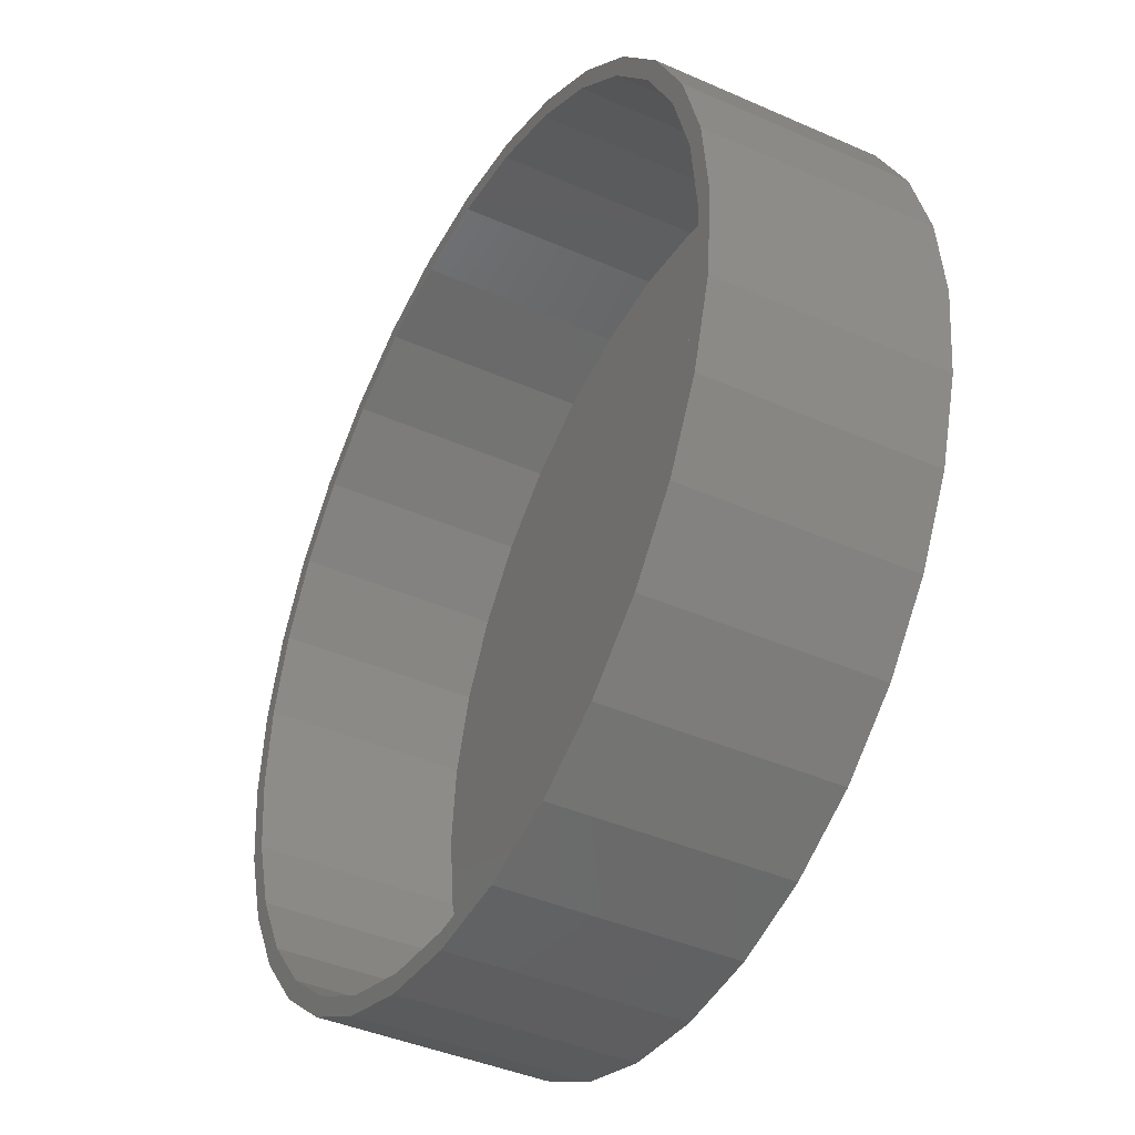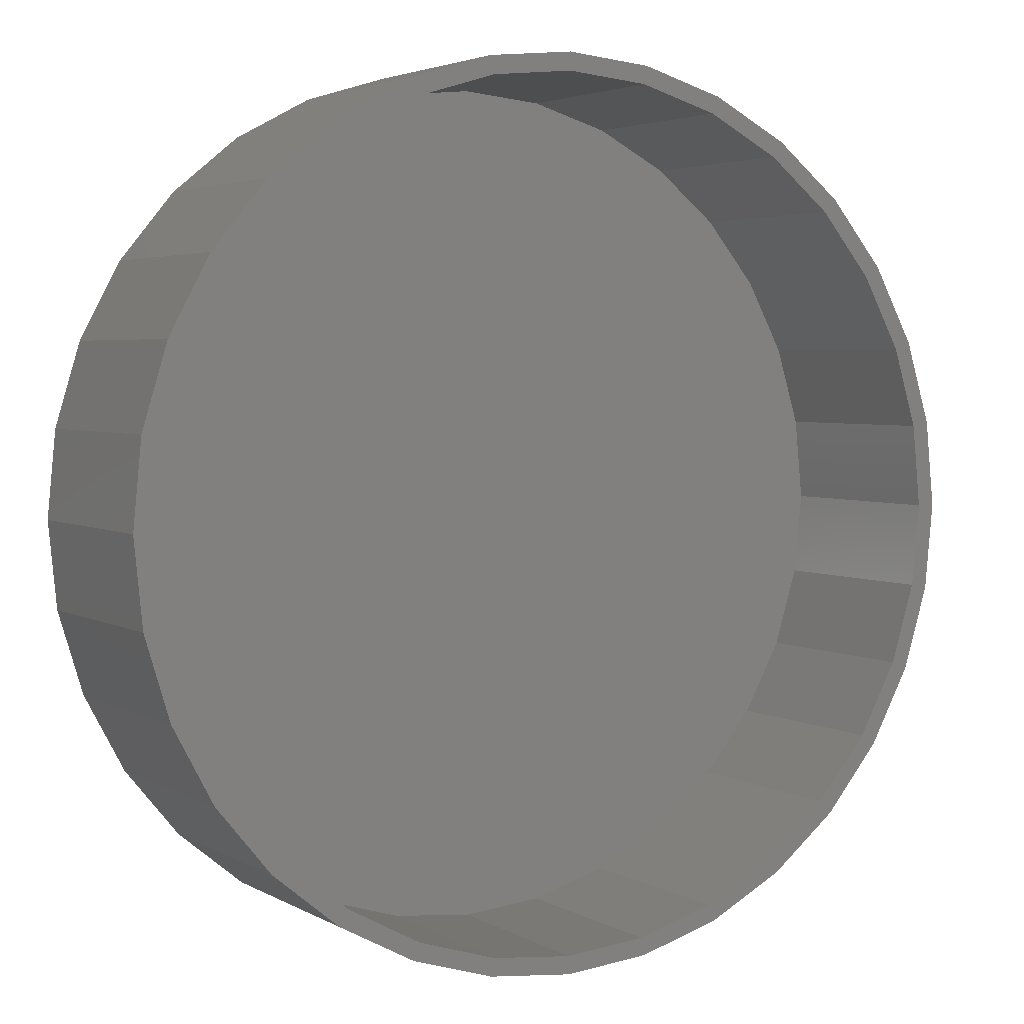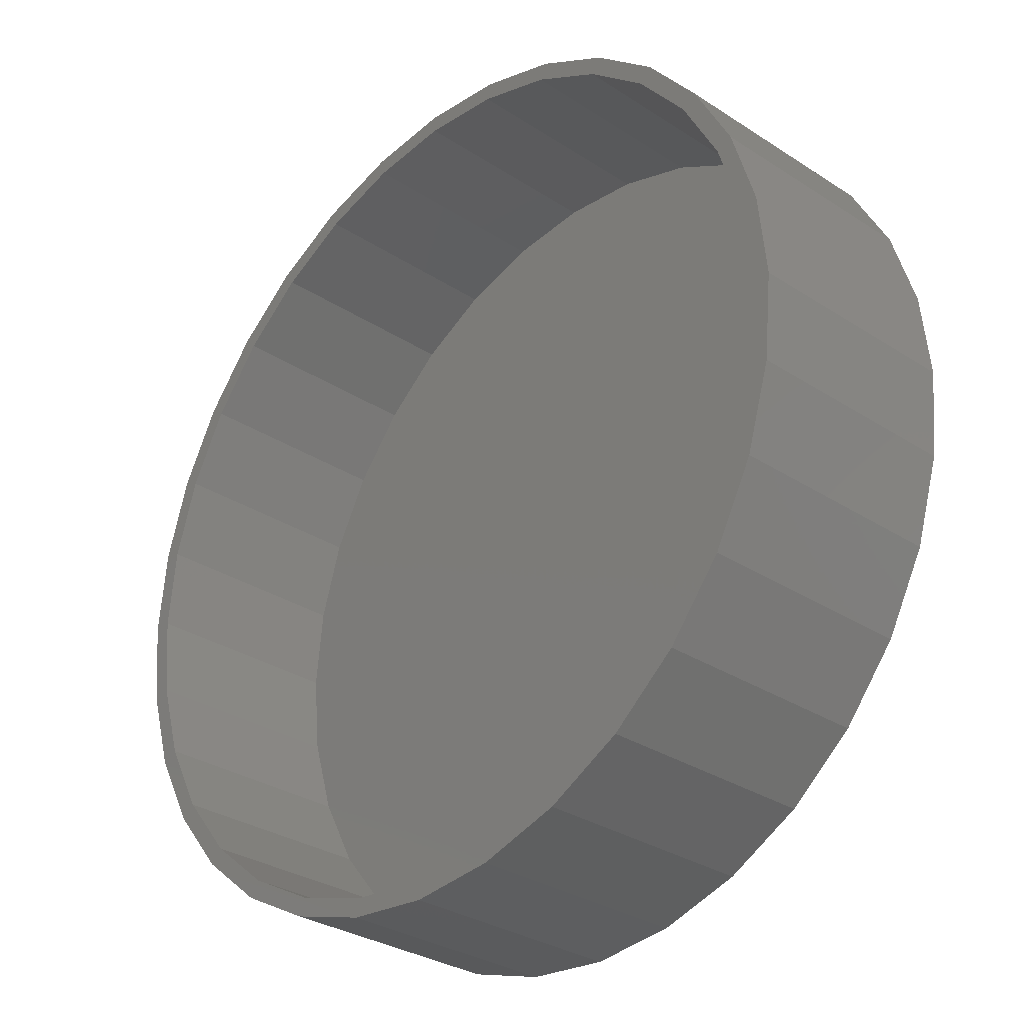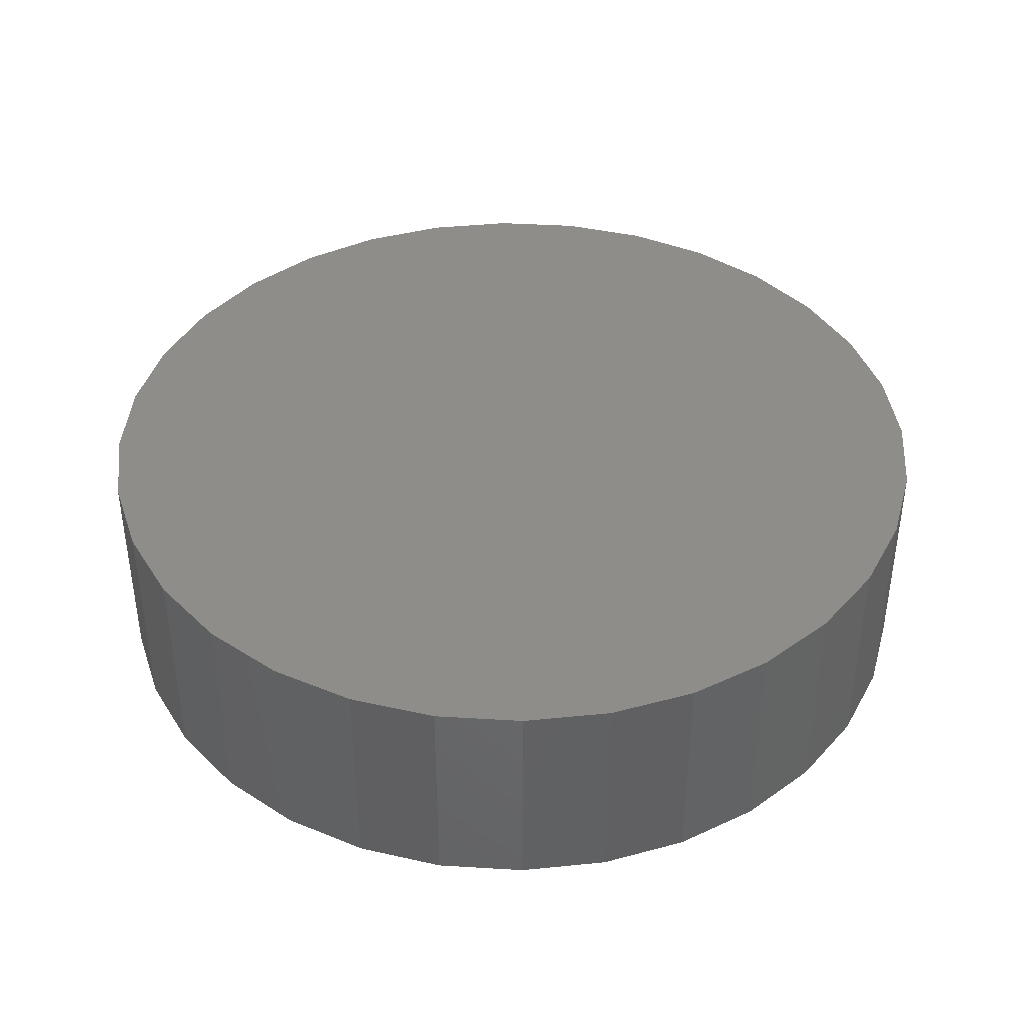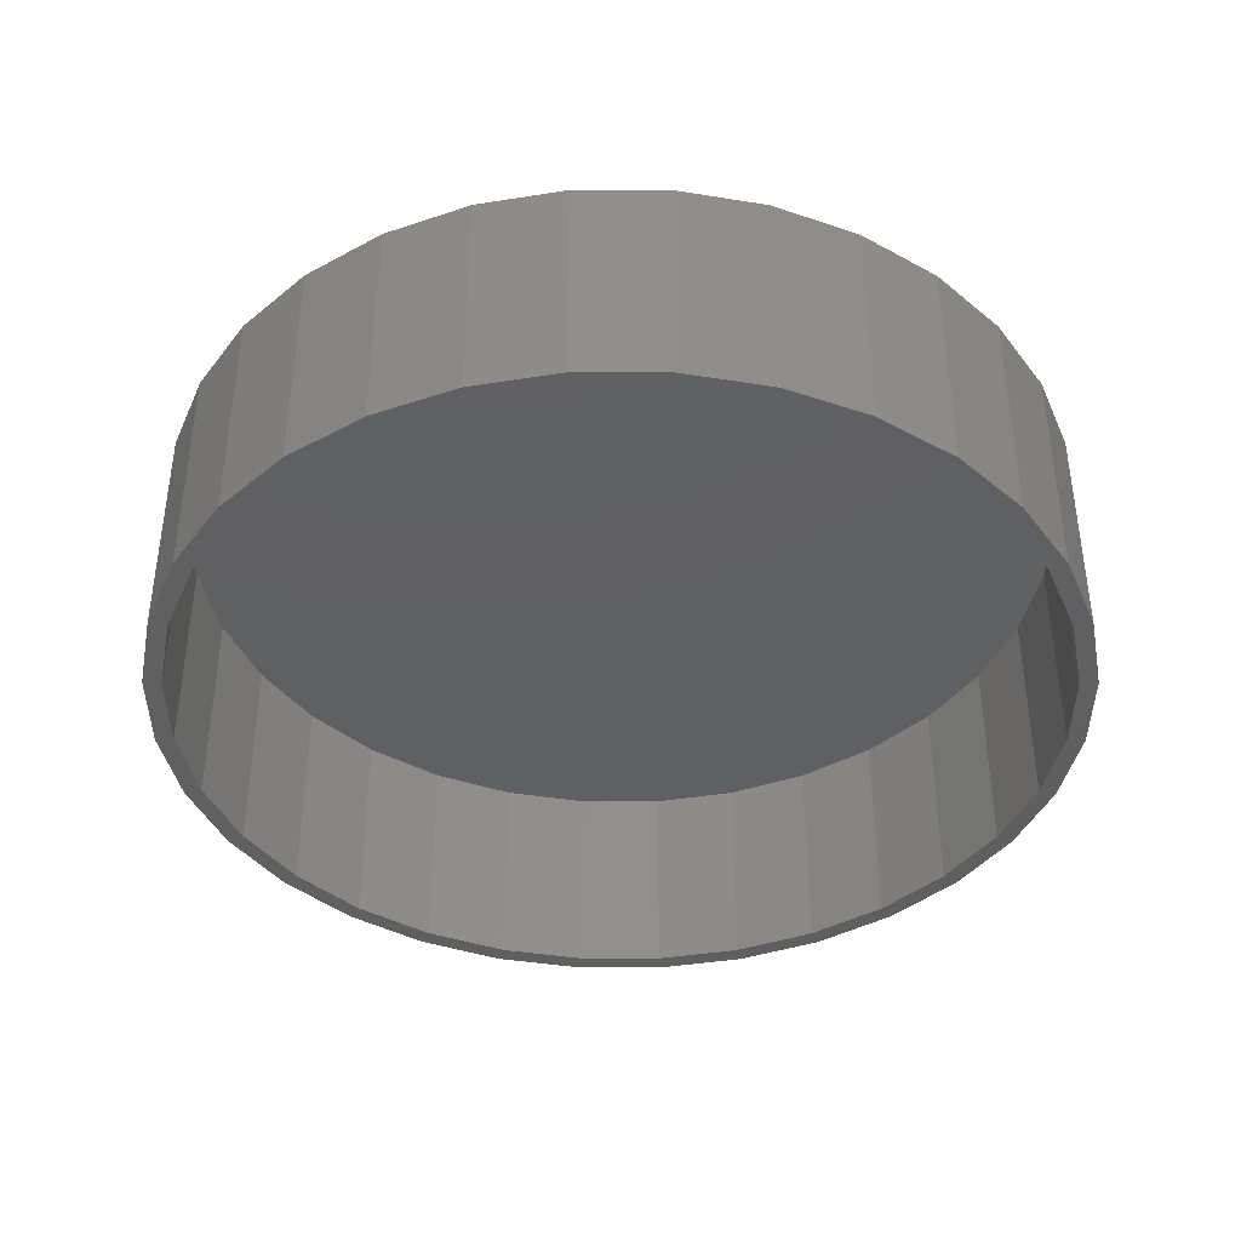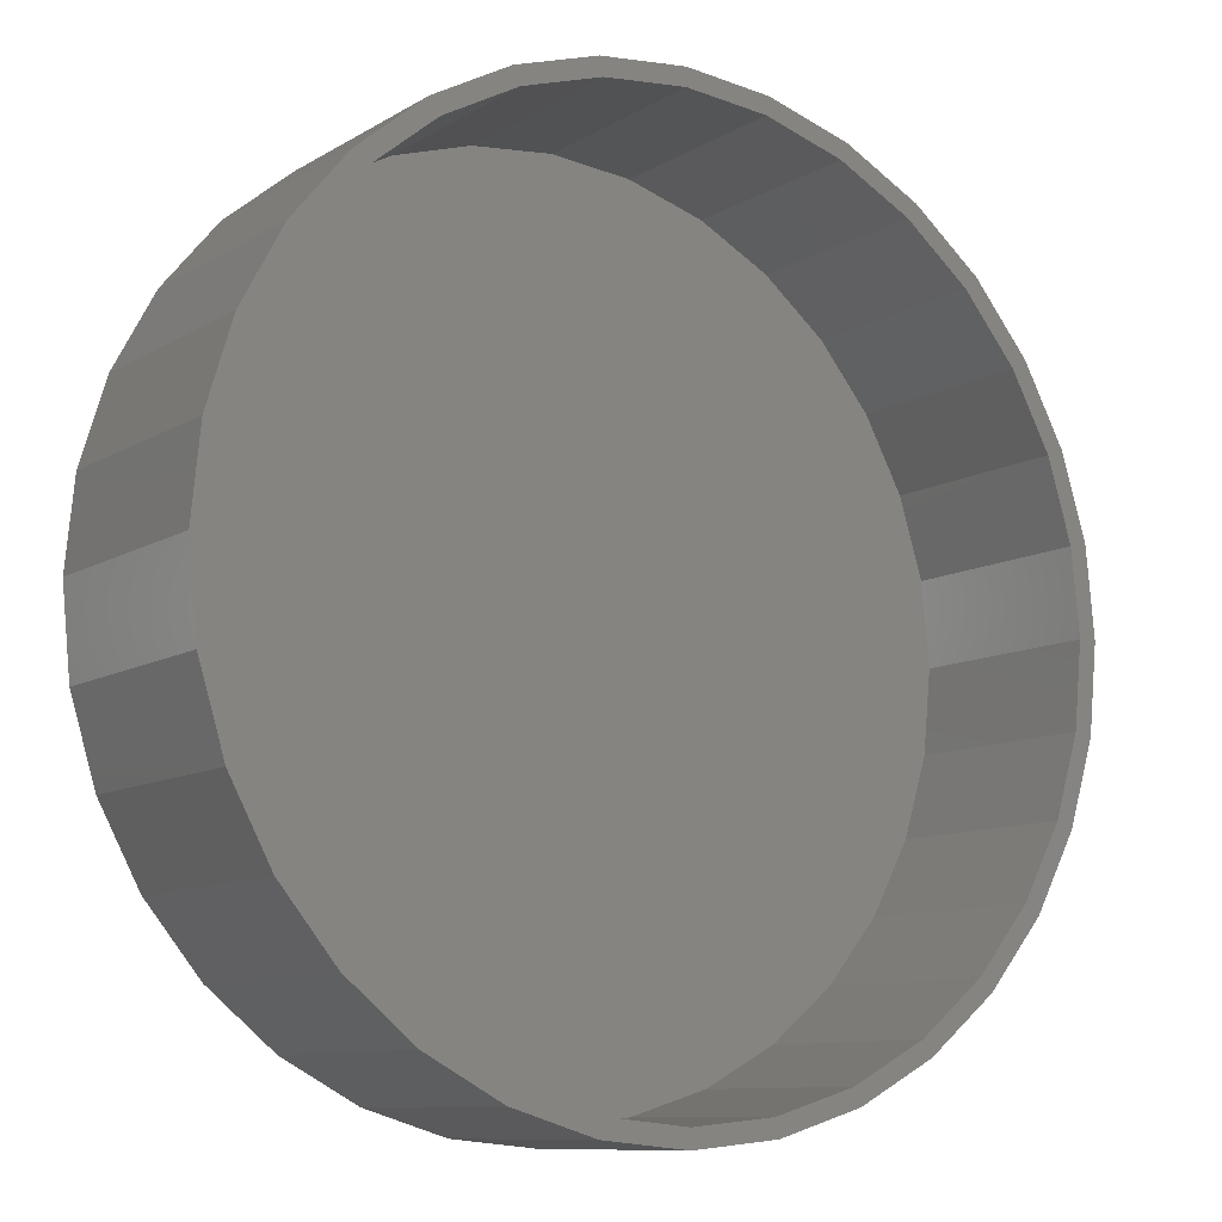
<metadata>
{"format":"stl","ext":"stl","renderer":"f3d","projection":"perspective","resolution":1024,"background":"white","views":[{"elev":-41.3,"azim":-118.2,"up":"+Y"},{"elev":3.5,"azim":150.3,"up":"+Y"},{"elev":-30.9,"azim":-133.0,"up":"+Y"},{"elev":40.6,"azim":-113.9,"up":"+Z"},{"elev":-40.2,"azim":-50.7,"up":"+Z"},{"elev":-9.9,"azim":146.0,"up":"+Y"}]}
</metadata>
<code>
# stl→obj: 128 verts, 252 faces
v -0.06756 0.3793 0
v 0.007895 0.3868 0
v 0.007895 0.3711 0
v -0.06451 0.364 0
v -0.1401 0.3573 0
v -0.1341 0.3429 0
v -0.1983 0.3086 0
v -0.207 0.3216 0
v -0.2545 0.2624 0
v -0.2656 0.2735 0
v -0.3007 0.2062 0
v -0.3137 0.2149 0
v -0.335 0.142 0
v -0.3494 0.148 0
v -0.3561 0.0724 0
v -0.3714 0.07545 0
v -0.3632 4.545e-17 0
v -0.3789 2.191e-16 0
v -0.3561 -0.0724 0
v -0.3714 -0.07545 0
v -0.335 -0.142 0
v -0.3494 -0.148 0
v -0.3007 -0.2062 0
v -0.3137 -0.2149 0
v -0.2545 -0.2624 0
v -0.2656 -0.2735 0
v -0.1983 -0.3086 0
v -0.207 -0.3216 0
v -0.1341 -0.3429 0
v -0.1401 -0.3573 0
v -0.06451 -0.364 0
v -0.06756 -0.3793 0
v 0.1559 -0.3573 0
v 0.08335 -0.3793 0
v 0.0803 -0.364 0
v 0.007895 -0.3868 0
v 0.007895 -0.3711 0
v 0.08335 0.3793 0
v 0.0803 0.364 0
v 0.1559 0.3573 0
v 0.1499 0.3429 0
v 0.1499 -0.3429 0
v 0.2141 -0.3086 0
v 0.2228 -0.3216 0
v 0.2703 -0.2624 0
v 0.2814 -0.2735 0
v 0.3165 -0.2062 0
v 0.3295 -0.2149 0
v 0.3508 -0.142 0
v 0.3652 -0.148 0
v 0.3719 -0.0724 0
v 0.3872 -0.07545 0
v 0.379 0 0
v 0.3947 -4.382e-16 0
v 0.3719 0.0724 0
v 0.3872 0.07545 0
v 0.3508 0.142 0
v 0.3652 0.148 0
v 0.3165 0.2062 0
v 0.3295 0.2149 0
v 0.2703 0.2624 0
v 0.2814 0.2735 0
v 0.2141 0.3086 0
v 0.2228 0.3216 0
v 0.0803 -0.364 0.1797
v 0.1499 -0.3429 0.1797
v 0.2141 -0.3086 0.1797
v 0.2703 -0.2624 0.1797
v 0.3165 -0.2062 0.1797
v 0.3508 -0.142 0.1797
v 0.3719 -0.0724 0.1797
v 0.379 0 0.1797
v 0.007895 -0.3711 0.1797
v -0.06451 -0.364 0.1797
v -0.1341 -0.3429 0.1797
v -0.1983 -0.3086 0.1797
v -0.2545 -0.2624 0.1797
v -0.3007 -0.2062 0.1797
v -0.335 -0.142 0.1797
v -0.3561 -0.0724 0.1797
v -0.3632 4.545e-17 0.1797
v -0.06451 0.364 0.1797
v -0.1341 0.3429 0.1797
v -0.1983 0.3086 0.1797
v -0.2545 0.2624 0.1797
v -0.3007 0.2062 0.1797
v -0.335 0.142 0.1797
v -0.3561 0.0724 0.1797
v 0.007895 0.3711 0.1797
v 0.0803 0.364 0.1797
v 0.1499 0.3429 0.1797
v 0.2141 0.3086 0.1797
v 0.2703 0.2624 0.1797
v 0.3165 0.2062 0.1797
v 0.3508 0.142 0.1797
v 0.3719 0.0724 0.1797
v 0.3947 0 0.1953
v 0.3872 -0.07545 0.1953
v 0.3652 -0.148 0.1953
v 0.3295 -0.2149 0.1953
v 0.2814 -0.2735 0.1953
v 0.2228 -0.3216 0.1953
v 0.1559 -0.3573 0.1953
v 0.08335 -0.3793 0.1953
v 0.007895 -0.3868 0.1953
v -0.06756 -0.3793 0.1953
v -0.1401 -0.3573 0.1953
v -0.207 -0.3216 0.1953
v -0.2656 -0.2735 0.1953
v -0.3137 -0.2149 0.1953
v -0.3494 -0.148 0.1953
v -0.3714 -0.07545 0.1953
v -0.3789 2.191e-16 0.1953
v -0.3714 0.07545 0.1953
v -0.3494 0.148 0.1953
v -0.3137 0.2149 0.1953
v -0.2656 0.2735 0.1953
v -0.207 0.3216 0.1953
v -0.1401 0.3573 0.1953
v -0.06756 0.3793 0.1953
v 0.007895 0.3868 0.1953
v 0.08335 0.3793 0.1953
v 0.1559 0.3573 0.1953
v 0.2228 0.3216 0.1953
v 0.2814 0.2735 0.1953
v 0.3295 0.2149 0.1953
v 0.3652 0.148 0.1953
v 0.3872 0.07545 0.1953
f 1 2 3
f 1 3 4
f 1 4 5
f 4 6 5
f 5 6 7
f 5 7 8
f 8 7 9
f 8 9 10
f 10 9 11
f 10 11 12
f 12 11 13
f 12 13 14
f 14 13 15
f 14 15 16
f 16 15 17
f 16 17 18
f 18 17 19
f 18 19 20
f 20 19 21
f 20 21 22
f 22 21 23
f 22 23 24
f 24 23 25
f 24 25 26
f 26 25 27
f 26 27 28
f 28 27 29
f 28 29 30
f 30 29 31
f 30 31 32
f 33 34 35
f 35 34 36
f 35 36 37
f 37 36 32
f 37 32 31
f 2 38 3
f 3 38 39
f 38 40 39
f 39 40 41
f 35 42 33
f 33 42 43
f 33 43 44
f 44 43 45
f 44 45 46
f 46 45 47
f 46 47 48
f 48 47 49
f 48 49 50
f 50 49 51
f 50 51 52
f 52 51 53
f 52 53 54
f 54 53 55
f 54 55 56
f 56 55 57
f 56 57 58
f 58 57 59
f 58 59 60
f 60 59 61
f 60 61 62
f 62 61 63
f 62 63 64
f 64 63 41
f 64 41 40
f 37 65 35
f 35 65 66
f 35 66 42
f 42 66 67
f 42 67 43
f 43 67 68
f 43 68 45
f 45 68 69
f 45 69 47
f 47 69 70
f 47 70 49
f 49 70 71
f 49 71 51
f 51 71 72
f 51 72 53
f 65 37 73
f 73 37 31
f 73 31 74
f 74 31 29
f 74 29 75
f 75 29 27
f 75 27 76
f 76 27 25
f 76 25 77
f 77 25 23
f 77 23 78
f 78 23 21
f 78 21 79
f 79 21 19
f 79 19 80
f 80 19 17
f 80 17 81
f 3 82 4
f 4 82 83
f 4 83 6
f 6 83 84
f 6 84 7
f 7 84 85
f 7 85 9
f 9 85 86
f 9 86 11
f 11 86 87
f 11 87 13
f 13 87 88
f 13 88 15
f 15 88 81
f 15 81 17
f 82 3 89
f 89 3 39
f 89 39 90
f 90 39 41
f 90 41 91
f 91 41 63
f 91 63 92
f 92 63 61
f 92 61 93
f 93 61 59
f 93 59 94
f 94 59 57
f 94 57 95
f 95 57 55
f 95 55 96
f 96 55 53
f 96 53 72
f 54 97 52
f 52 97 98
f 52 98 50
f 50 98 99
f 50 99 48
f 48 99 100
f 48 100 46
f 46 100 101
f 46 101 44
f 44 101 102
f 44 102 33
f 33 102 103
f 33 103 34
f 34 103 104
f 34 104 36
f 36 104 105
f 36 105 32
f 32 105 106
f 32 106 30
f 30 106 107
f 30 107 28
f 28 107 108
f 28 108 26
f 26 108 109
f 26 109 24
f 24 109 110
f 24 110 22
f 22 110 111
f 22 111 20
f 20 111 112
f 20 112 18
f 18 112 113
f 18 113 16
f 16 113 114
f 16 114 14
f 14 114 115
f 14 115 12
f 12 115 116
f 12 116 10
f 10 116 117
f 10 117 8
f 8 117 118
f 8 118 5
f 5 118 119
f 5 119 1
f 1 119 120
f 1 120 2
f 2 120 121
f 2 121 38
f 38 121 122
f 38 122 40
f 40 122 123
f 40 123 64
f 64 123 124
f 64 124 62
f 62 124 125
f 62 125 60
f 60 125 126
f 60 126 58
f 58 126 127
f 58 127 56
f 56 127 128
f 56 128 54
f 54 128 97
f 120 122 121
f 122 120 123
f 123 120 119
f 123 119 124
f 124 119 118
f 124 118 125
f 125 118 117
f 125 117 126
f 126 117 116
f 126 116 127
f 127 116 115
f 127 115 128
f 128 115 114
f 128 114 97
f 97 114 113
f 97 113 98
f 98 113 112
f 98 112 99
f 99 112 111
f 99 111 100
f 100 111 110
f 100 110 101
f 101 110 109
f 101 109 102
f 102 109 108
f 102 108 103
f 103 108 107
f 103 107 104
f 104 107 106
f 104 106 105
f 89 90 82
f 73 74 65
f 65 74 75
f 65 75 66
f 66 75 76
f 66 76 67
f 67 76 77
f 67 77 68
f 68 77 78
f 68 78 69
f 69 78 79
f 69 79 70
f 70 79 80
f 70 80 71
f 71 80 81
f 71 81 72
f 72 81 88
f 72 88 96
f 96 88 87
f 96 87 95
f 95 87 86
f 95 86 94
f 94 86 85
f 94 85 93
f 93 85 84
f 93 84 92
f 92 84 83
f 92 83 91
f 91 83 82
f 91 82 90

</code>
